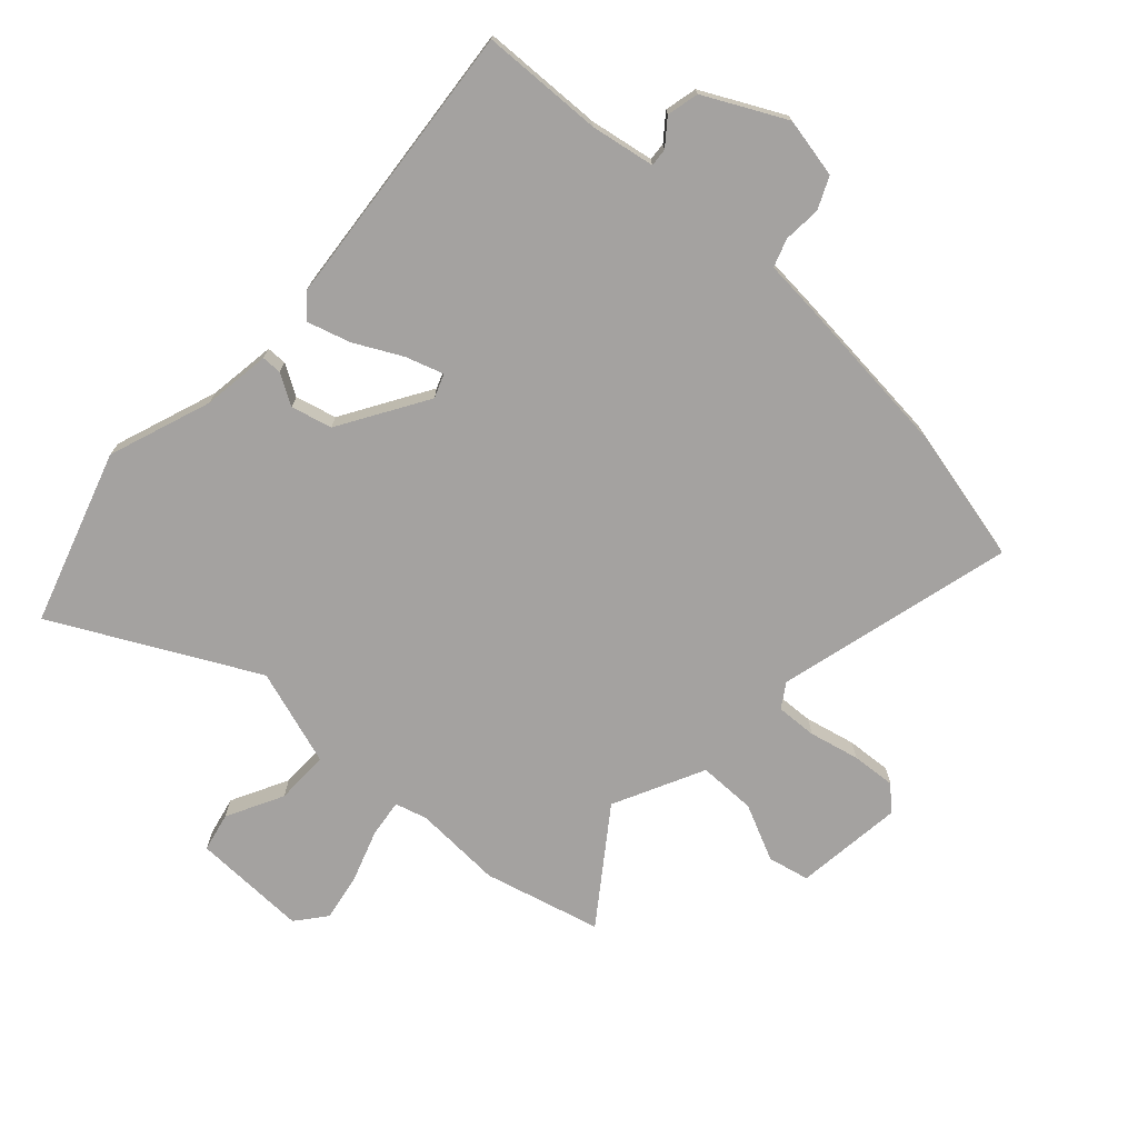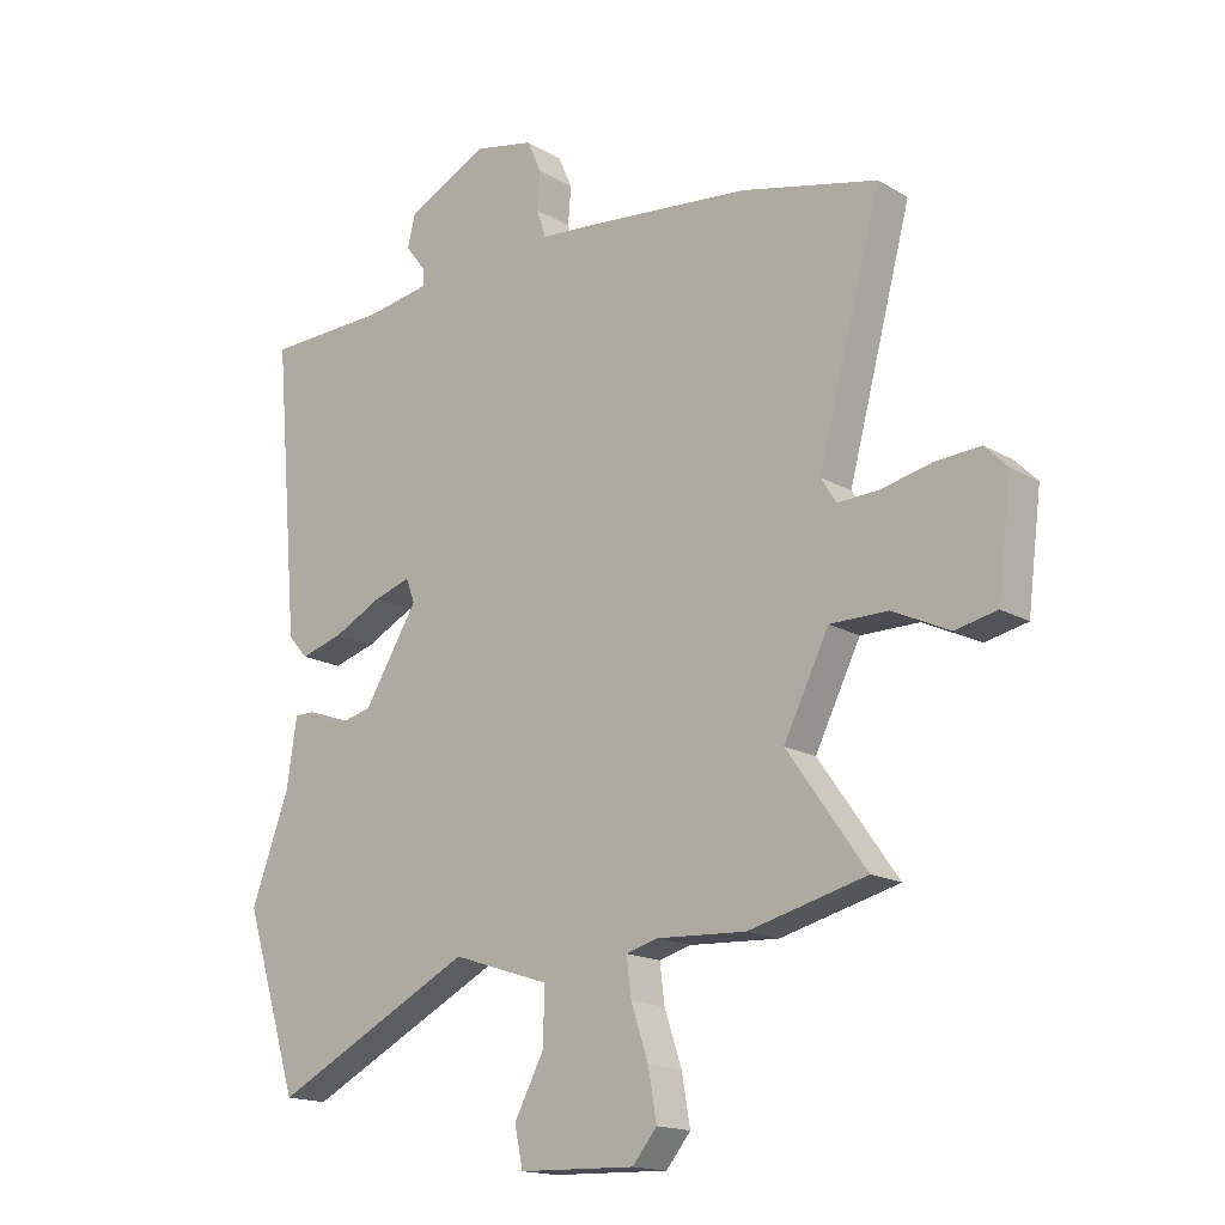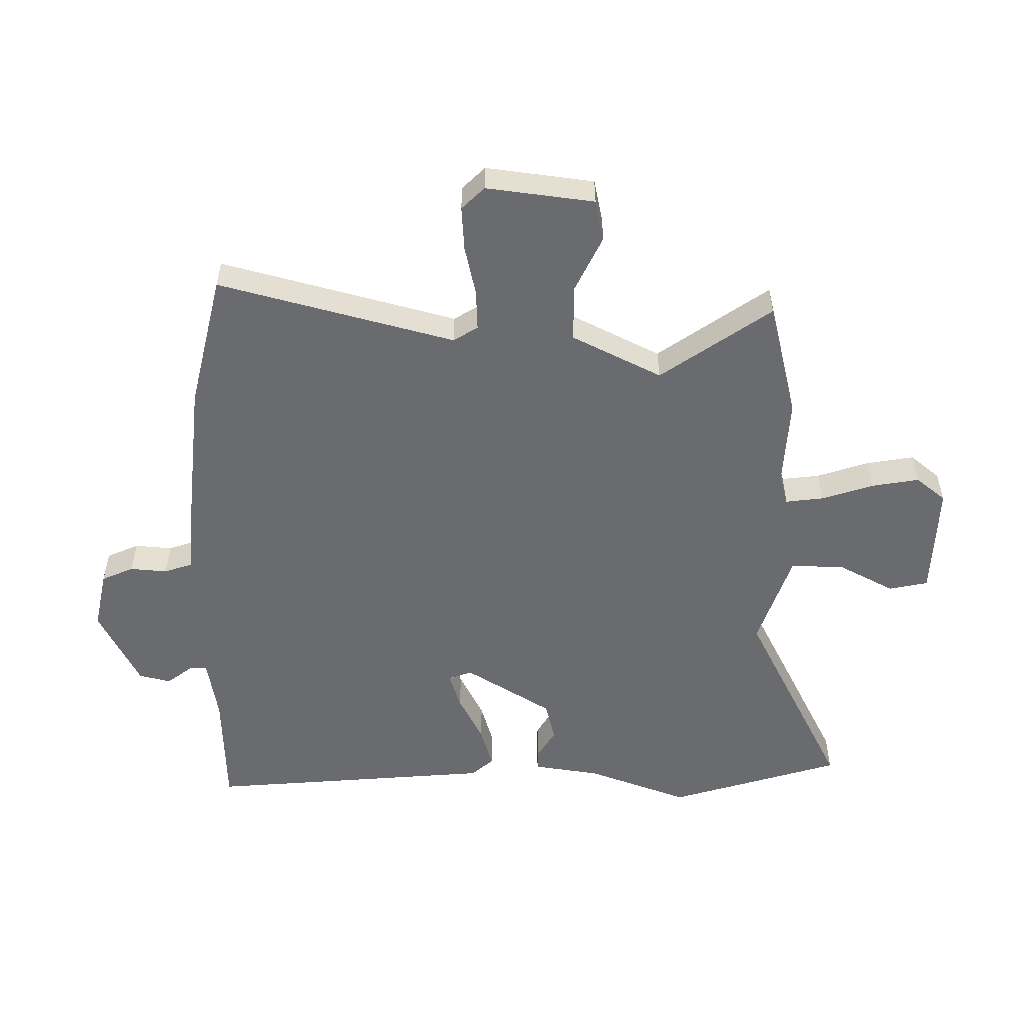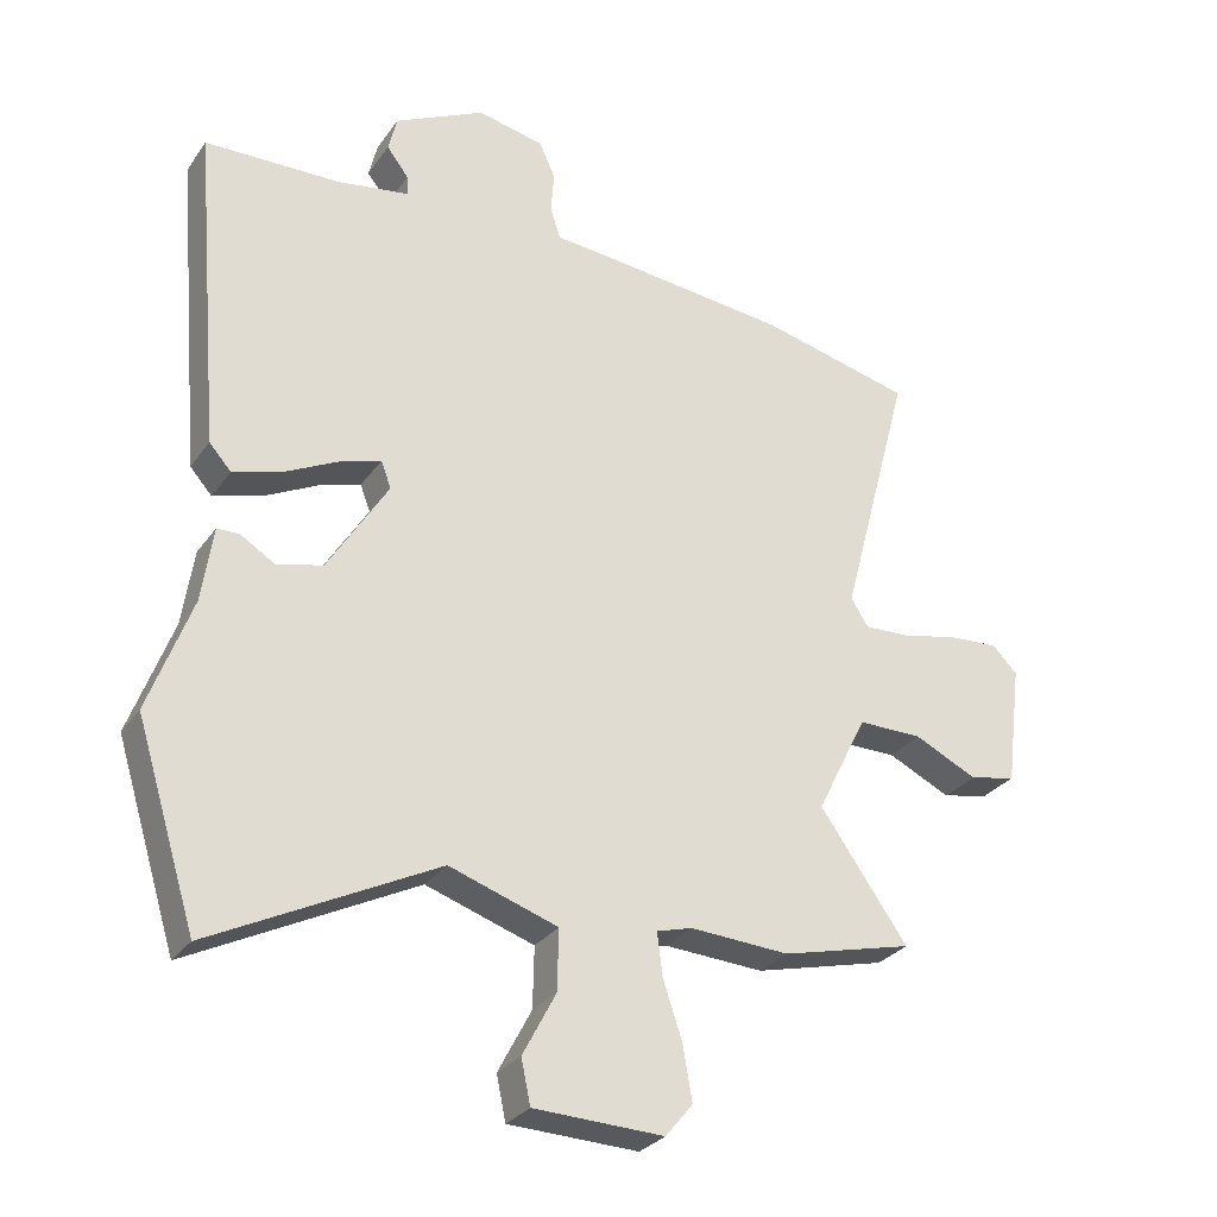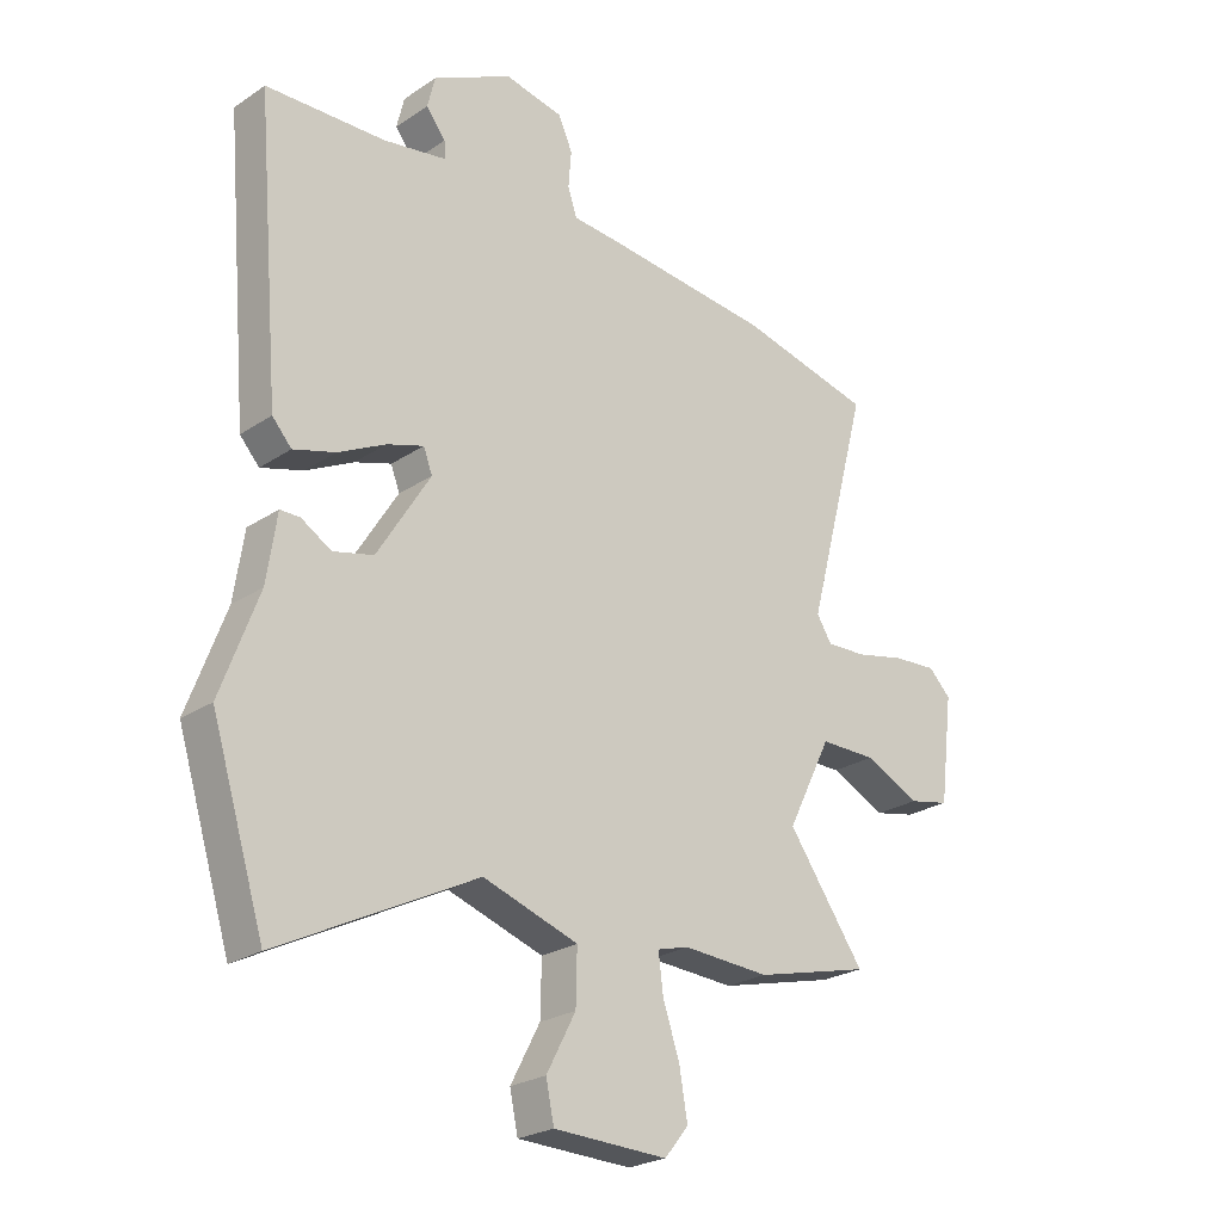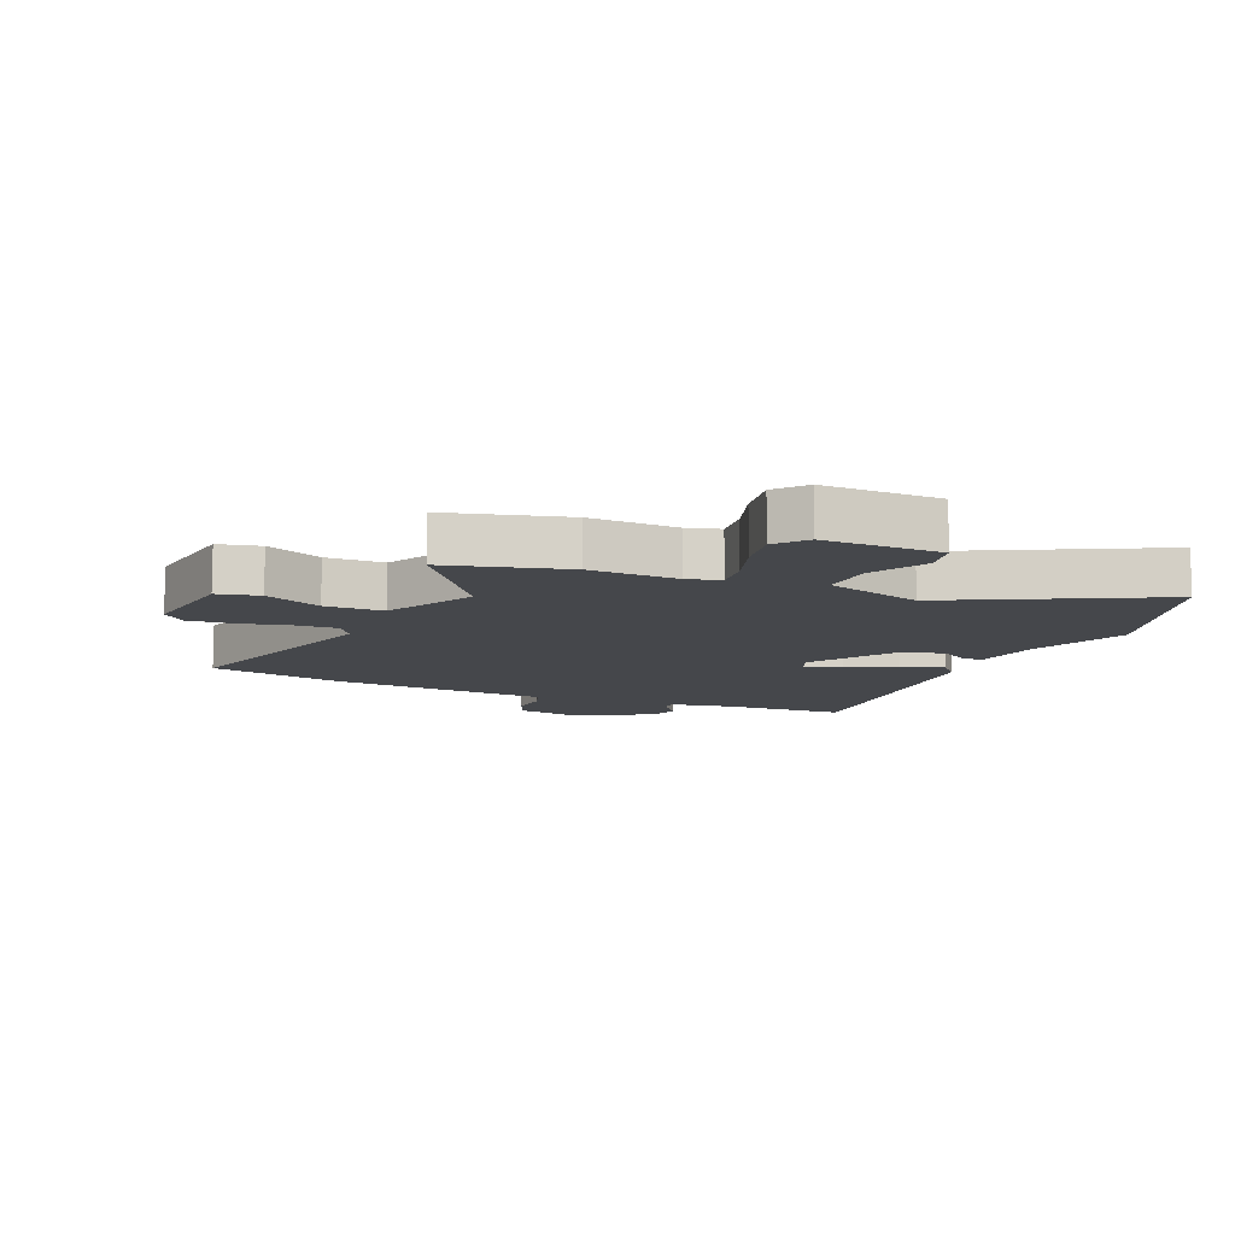
<metadata>
{"format":"obj","ext":"obj","renderer":"f3d","projection":"perspective","resolution":1024,"background":"white","views":[{"elev":-72.7,"azim":-42.1,"up":"+Y"},{"elev":-16.4,"azim":40.4,"up":"+Z"},{"elev":-53.3,"azim":89.4,"up":"+Y"},{"elev":-29.2,"azim":-28.4,"up":"+Z"},{"elev":-24.5,"azim":-42.7,"up":"+Z"},{"elev":-10.2,"azim":157.0,"up":"+Y"}]}
</metadata>
<code>
v -0.446 0.07 -0.673
v -0.537 0.07 -0.38
v -0.473 0.07 -0.207
v -0.456 0.07 -0.093
v -0.422 0.07 -0.093
v -0.371 0.07 -0.124
v -0.302 0.07 -0.107
v -0.211 0.07 0.04
v -0.226 0.07 0.08
v -0.289 0.07 0.06
v -0.37 0.07 0.019
v -0.442 0.07 -0.002
v -0.475 0.07 0.035
v -0.517 0.07 0.522
v -0.312 0.07 0.528
v -0.204 0.07 0.546
v -0.206 0.07 0.576
v -0.239 0.07 0.619
v -0.226 0.07 0.673
v -0.09 0.07 0.741
v 0.011 0.07 0.72
v 0.035 0.07 0.666
v 0.03 0.07 0.603
v 0.046 0.07 0.556
v 0.131 0.07 0.549
v 0.416 0.07 0.52
v 0.645 0.07 0.466
v 0.539 0.07 0.068
v 0.565 0.07 0.027
v 0.634 0.07 0.03
v 0.719 0.07 0.049
v 0.794 0.07 0.054
v 0.832 0.07 0.016
v 0.809 0.07 -0.166
v 0.739 0.07 -0.181
v 0.644 0.07 -0.136
v 0.547 0.07 -0.136
v 0.471 0.07 -0.288
v 0.603 0.07 -0.474
v 0.405 0.07 -0.524
v 0.256 0.07 -0.516
v 0.202 0.07 -0.531
v 0.21 0.07 -0.595
v 0.239 0.07 -0.682
v 0.253 0.07 -0.763
v 0.212 0.07 -0.813
v 0.017 0.07 -0.807
v 0.003 0.07 -0.741
v 0.053 0.07 -0.646
v 0.055 0.07 -0.555
v -0.108 0.07 -0.501
v -0.446 0 -0.673
v -0.537 0 -0.38
v -0.473 0 -0.207
v -0.456 0 -0.093
v -0.422 0 -0.093
v -0.371 0 -0.124
v -0.302 0 -0.107
v -0.211 0 0.04
v -0.226 0 0.08
v -0.289 0 0.06
v -0.37 0 0.019
v -0.442 0 -0.002
v -0.475 0 0.035
v -0.517 0 0.522
v -0.312 0 0.528
v -0.204 0 0.546
v -0.206 0 0.576
v -0.239 0 0.619
v -0.226 0 0.673
v -0.09 0 0.741
v 0.011 0 0.72
v 0.035 0 0.666
v 0.03 0 0.603
v 0.046 0 0.556
v 0.131 0 0.549
v 0.416 0 0.52
v 0.645 0 0.466
v 0.539 0 0.068
v 0.565 0 0.027
v 0.634 0 0.03
v 0.719 0 0.049
v 0.794 0 0.054
v 0.832 0 0.016
v 0.809 0 -0.166
v 0.739 0 -0.181
v 0.644 0 -0.136
v 0.547 0 -0.136
v 0.471 0 -0.288
v 0.603 0 -0.474
v 0.405 0 -0.524
v 0.256 0 -0.516
v 0.202 0 -0.531
v 0.21 0 -0.595
v 0.239 0 -0.682
v 0.253 0 -0.763
v 0.212 0 -0.813
v 0.017 0 -0.807
v 0.003 0 -0.741
v 0.053 0 -0.646
v 0.055 0 -0.555
v -0.108 0 -0.501
f 46 47 48 49
f 46 49 50
f 43 44 45 46
f 42 43 46 50
f 41 42 50 51
f 38 39 40 41
f 37 38 41 51
f 33 34 35 36
f 33 36 37
f 30 31 32 33
f 29 30 33 37
f 28 29 37 51
f 24 25 26 27
f 24 27 28 51
f 20 21 22 23
f 17 18 19 20
f 16 17 20 23
f 12 13 14 15
f 10 11 12 15
f 9 10 15 16
f 8 9 16 23
f 3 4 5 6
f 3 6 7
f 2 3 7
f 1 2 7
f 51 1 7 8
f 8 23 24 51
f 100 99 98 97
f 101 100 97
f 97 96 95 94
f 101 97 94 93
f 102 101 93 92
f 92 91 90 89
f 102 92 89 88
f 87 86 85 84
f 88 87 84
f 84 83 82 81
f 88 84 81 80
f 102 88 80 79
f 78 77 76 75
f 102 79 78 75
f 74 73 72 71
f 71 70 69 68
f 74 71 68 67
f 66 65 64 63
f 66 63 62 61
f 67 66 61 60
f 74 67 60 59
f 57 56 55 54
f 58 57 54
f 58 54 53
f 58 53 52
f 59 58 52 102
f 102 75 74 59
f 1 52 53 2
f 2 53 54 3
f 3 54 55 4
f 4 55 56 5
f 5 56 57 6
f 6 57 58 7
f 7 58 59 8
f 8 59 60 9
f 9 60 61 10
f 10 61 62 11
f 11 62 63 12
f 12 63 64 13
f 13 64 65 14
f 14 65 66 15
f 15 66 67 16
f 16 67 68 17
f 17 68 69 18
f 18 69 70 19
f 19 70 71 20
f 20 71 72 21
f 21 72 73 22
f 22 73 74 23
f 23 74 75 24
f 24 75 76 25
f 25 76 77 26
f 26 77 78 27
f 27 78 79 28
f 28 79 80 29
f 29 80 81 30
f 30 81 82 31
f 31 82 83 32
f 32 83 84 33
f 33 84 85 34
f 34 85 86 35
f 35 86 87 36
f 36 87 88 37
f 37 88 89 38
f 38 89 90 39
f 39 90 91 40
f 40 91 92 41
f 41 92 93 42
f 42 93 94 43
f 43 94 95 44
f 44 95 96 45
f 45 96 97 46
f 46 97 98 47
f 47 98 99 48
f 48 99 100 49
f 49 100 101 50
f 50 101 102 51
f 51 102 52 1

</code>
